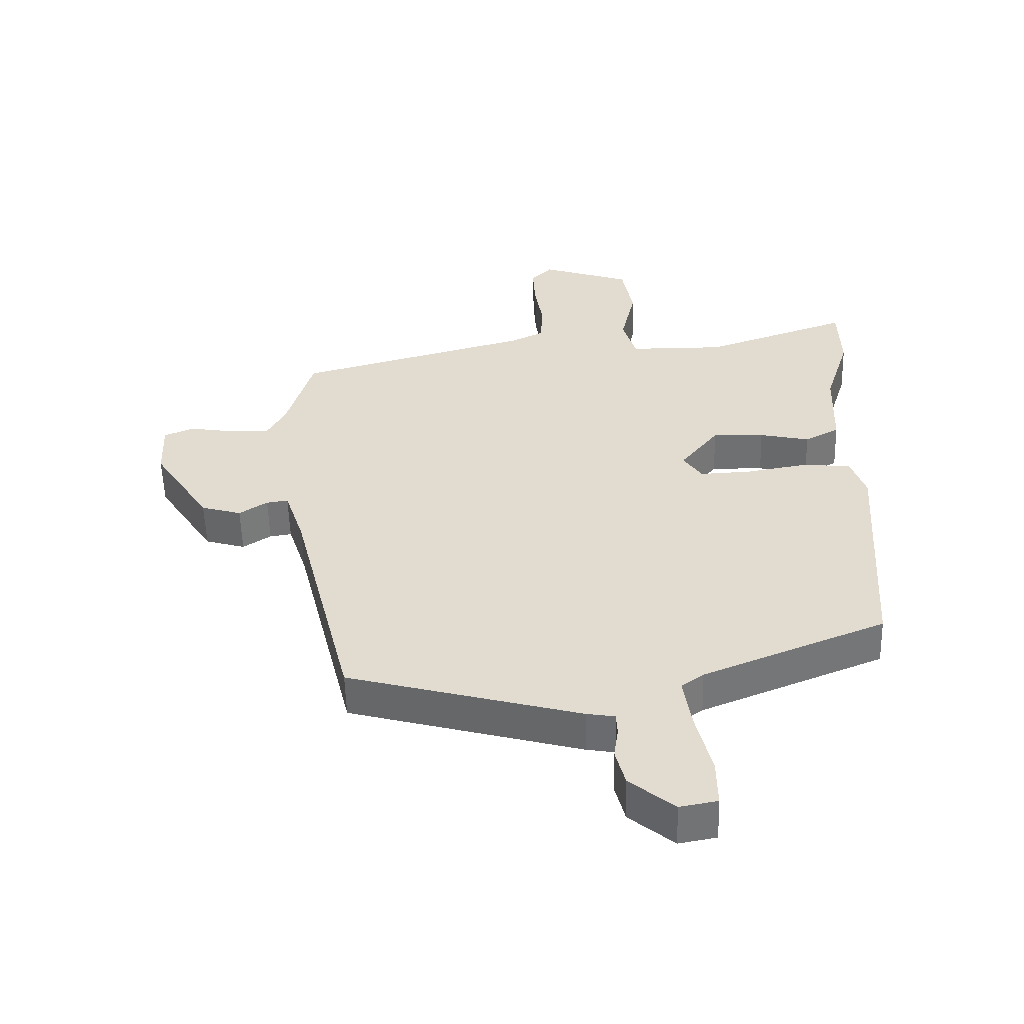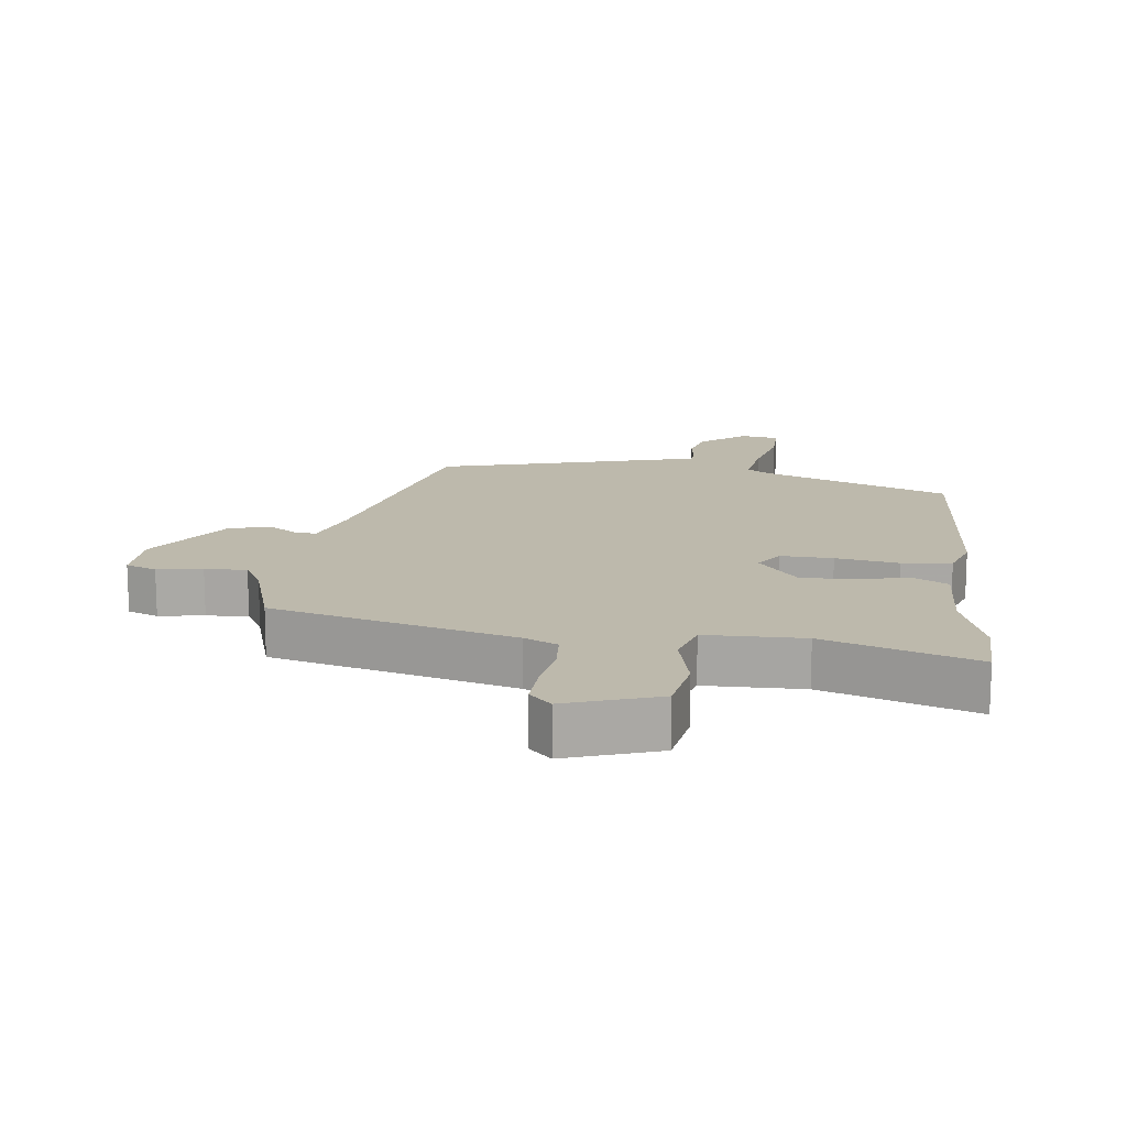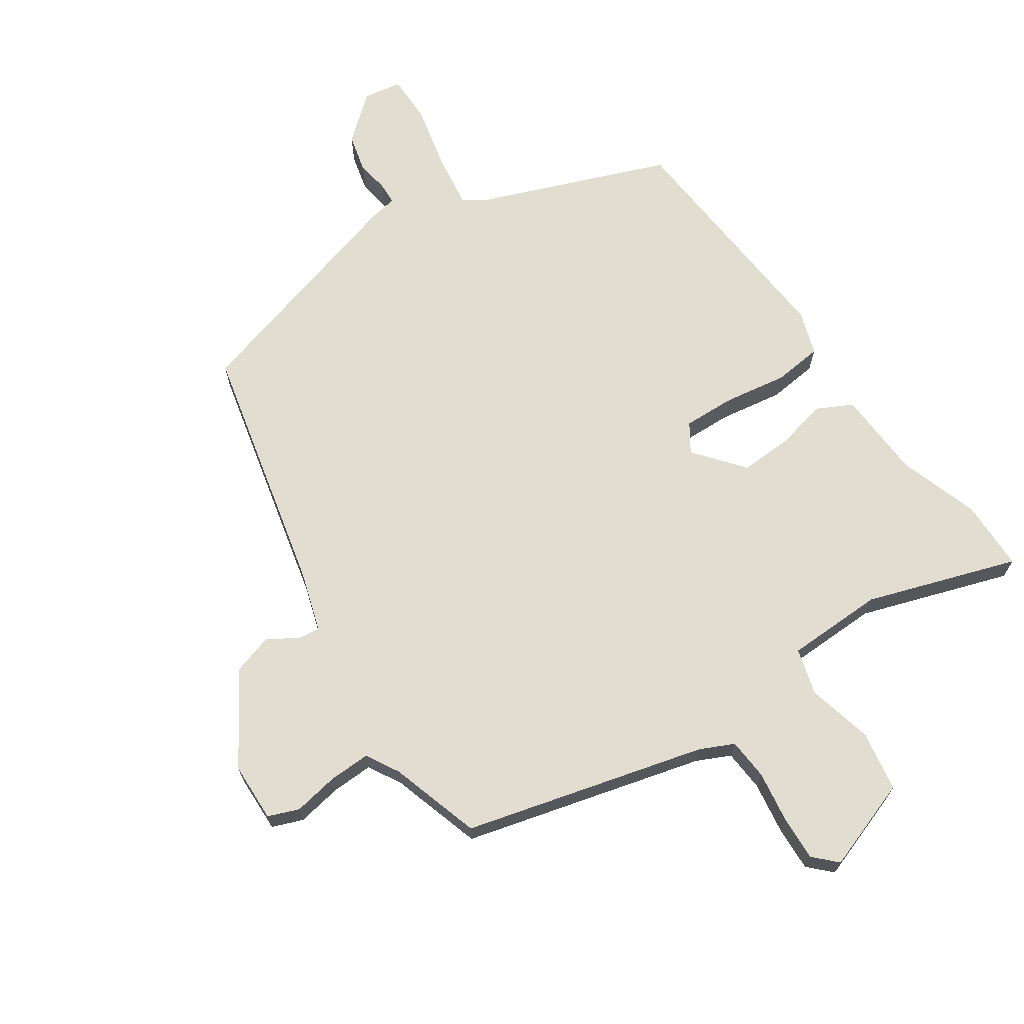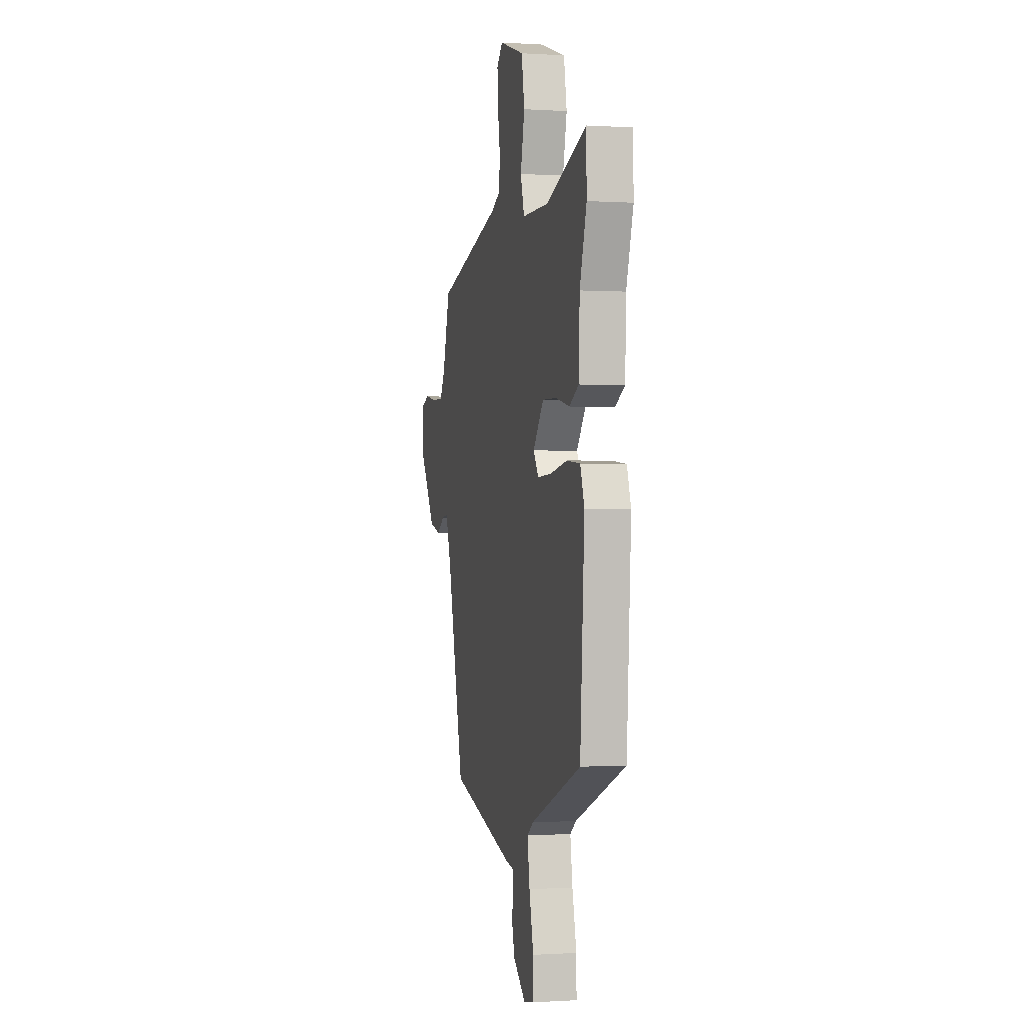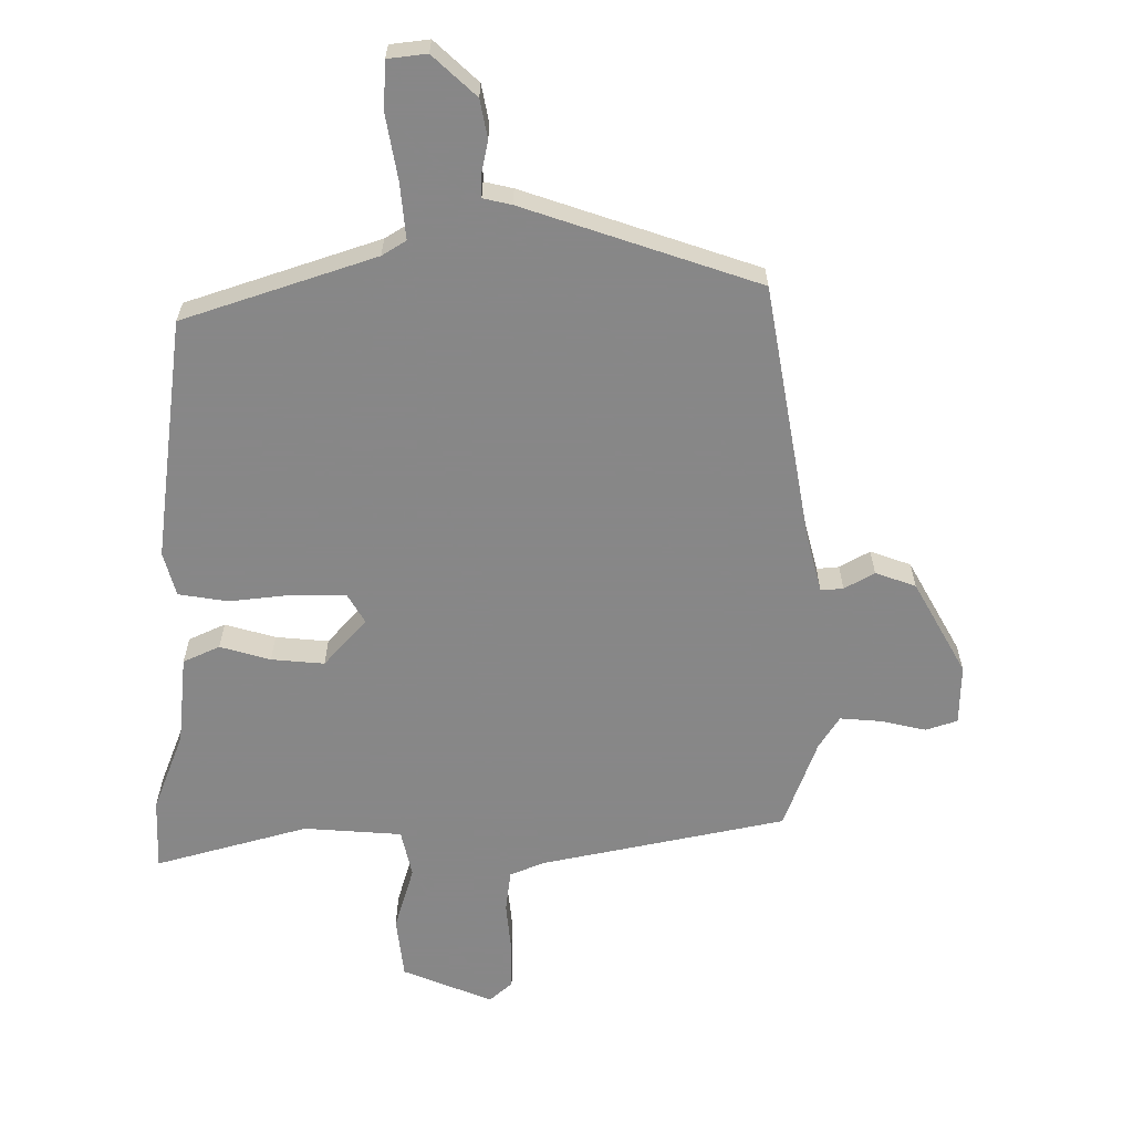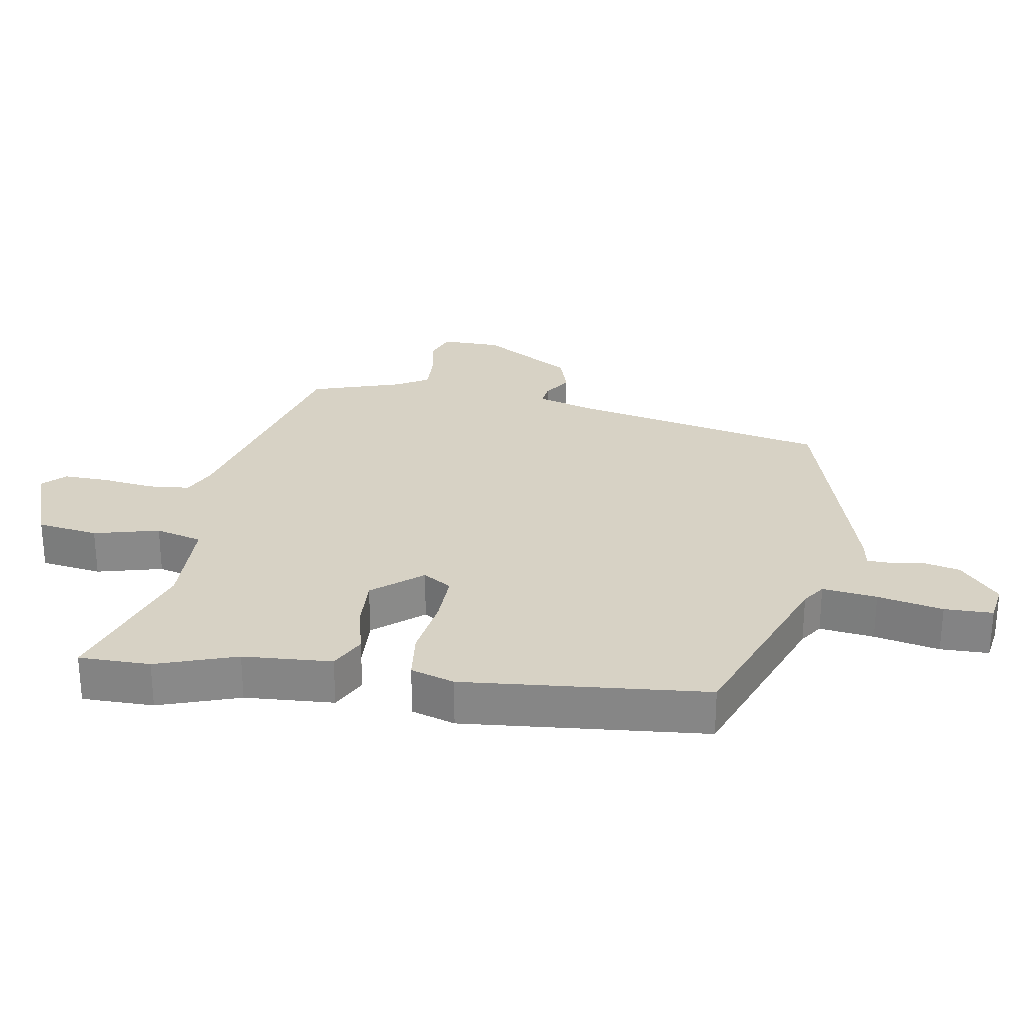
<metadata>
{"format":"obj","ext":"obj","renderer":"f3d","projection":"perspective","resolution":1024,"background":"white","views":[{"elev":-55.0,"azim":1.5,"up":"+Z"},{"elev":15.0,"azim":6.5,"up":"+Y"},{"elev":68.7,"azim":-35.0,"up":"+Y"},{"elev":-0.5,"azim":76.7,"up":"+Z"},{"elev":-62.6,"azim":176.4,"up":"+Y"},{"elev":27.3,"azim":98.0,"up":"+Y"}]}
</metadata>
<code>
v 0.464 0.07 -0.341
v 0.178 0.07 -0.457
v 0.143 0.07 -0.482
v 0.156 0.07 -0.565
v 0.18 0.07 -0.664
v 0.181 0.07 -0.738
v 0.122 0.07 -0.749
v 0.052 0.07 -0.692
v 0.037 0.07 -0.634
v 0.044 0.07 -0.584
v 0.042 0.07 -0.55
v -0.002 0.07 -0.543
v -0.366 0.07 -0.446
v -0.461 0.07 -0.061
v -0.491 0.07 0.03
v -0.525 0.07 0.025
v -0.569 0.07 -0.004
v -0.632 0.07 0.014
v -0.721 0.07 0.151
v -0.725 0.07 0.242
v -0.678 0.07 0.261
v -0.609 0.07 0.25
v -0.545 0.07 0.249
v -0.517 0.07 0.3
v -0.476 0.07 0.44
v -0.108 0.07 0.542
v -0.057 0.07 0.567
v -0.053 0.07 0.631
v -0.066 0.07 0.71
v -0.07 0.07 0.779
v -0.037 0.07 0.813
v 0.104 0.07 0.766
v 0.121 0.07 0.673
v 0.098 0.07 0.573
v 0.119 0.07 0.502
v 0.269 0.07 0.501
v 0.498 0.07 0.581
v 0.501 0.07 0.472
v 0.462 0.07 0.348
v 0.457 0.07 0.212
v 0.403 0.07 0.183
v 0.325 0.07 0.2
v 0.244 0.07 0.202
v 0.184 0.07 0.126
v 0.213 0.07 0.083
v 0.293 0.07 0.087
v 0.389 0.07 0.104
v 0.465 0.07 0.097
v 0.488 0.07 0.031
v 0.464 0 -0.341
v 0.178 0 -0.457
v 0.143 0 -0.482
v 0.156 0 -0.565
v 0.18 0 -0.664
v 0.181 0 -0.738
v 0.122 0 -0.749
v 0.052 0 -0.692
v 0.037 0 -0.634
v 0.044 0 -0.584
v 0.042 0 -0.55
v -0.002 0 -0.543
v -0.366 0 -0.446
v -0.461 0 -0.061
v -0.491 0 0.03
v -0.525 0 0.025
v -0.569 0 -0.004
v -0.632 0 0.014
v -0.721 0 0.151
v -0.725 0 0.242
v -0.678 0 0.261
v -0.609 0 0.25
v -0.545 0 0.249
v -0.517 0 0.3
v -0.476 0 0.44
v -0.108 0 0.542
v -0.057 0 0.567
v -0.053 0 0.631
v -0.066 0 0.71
v -0.07 0 0.779
v -0.037 0 0.813
v 0.104 0 0.766
v 0.121 0 0.673
v 0.098 0 0.573
v 0.119 0 0.502
v 0.269 0 0.501
v 0.498 0 0.581
v 0.501 0 0.472
v 0.462 0 0.348
v 0.457 0 0.212
v 0.403 0 0.183
v 0.325 0 0.2
v 0.244 0 0.202
v 0.184 0 0.126
v 0.213 0 0.083
v 0.293 0 0.087
v 0.389 0 0.104
v 0.465 0 0.097
v 0.488 0 0.031
f 49 1 2
f 48 49 2
f 47 48 2
f 46 47 2
f 45 46 2 3
f 44 45 3
f 39 40 41 42
f 39 42 43
f 38 39 43
f 37 38 43
f 36 37 43
f 35 36 43 44
f 32 33 34
f 31 32 34
f 30 31 34
f 29 30 34
f 28 29 34
f 35 44 3
f 34 35 3
f 28 34 3
f 27 28 3
f 24 25 26
f 27 3 4
f 26 27 4
f 24 26 4
f 23 24 4
f 20 21 22
f 19 20 22
f 18 19 22
f 17 18 22
f 16 17 22
f 15 16 22 23
f 11 12 13 14
f 23 4 5
f 15 23 5
f 14 15 5
f 11 14 5
f 8 9 10
f 8 10 11
f 7 8 11
f 6 7 11
f 5 6 11
f 51 50 98
f 51 98 97
f 51 97 96
f 51 96 95
f 52 51 95 94
f 52 94 93
f 91 90 89 88
f 92 91 88
f 92 88 87
f 92 87 86
f 92 86 85
f 93 92 85 84
f 83 82 81
f 83 81 80
f 83 80 79
f 83 79 78
f 83 78 77
f 52 93 84
f 52 84 83
f 52 83 77
f 52 77 76
f 75 74 73
f 53 52 76
f 53 76 75
f 53 75 73
f 53 73 72
f 71 70 69
f 71 69 68
f 71 68 67
f 71 67 66
f 71 66 65
f 72 71 65 64
f 63 62 61 60
f 54 53 72
f 54 72 64
f 54 64 63
f 54 63 60
f 59 58 57
f 60 59 57
f 60 57 56
f 60 56 55
f 60 55 54
f 1 50 51 2
f 2 51 52 3
f 3 52 53 4
f 4 53 54 5
f 5 54 55 6
f 6 55 56 7
f 7 56 57 8
f 8 57 58 9
f 9 58 59 10
f 10 59 60 11
f 11 60 61 12
f 12 61 62 13
f 13 62 63 14
f 14 63 64 15
f 15 64 65 16
f 16 65 66 17
f 17 66 67 18
f 18 67 68 19
f 19 68 69 20
f 20 69 70 21
f 21 70 71 22
f 22 71 72 23
f 23 72 73 24
f 24 73 74 25
f 25 74 75 26
f 26 75 76 27
f 27 76 77 28
f 28 77 78 29
f 29 78 79 30
f 30 79 80 31
f 31 80 81 32
f 32 81 82 33
f 33 82 83 34
f 34 83 84 35
f 35 84 85 36
f 36 85 86 37
f 37 86 87 38
f 38 87 88 39
f 39 88 89 40
f 40 89 90 41
f 41 90 91 42
f 42 91 92 43
f 43 92 93 44
f 44 93 94 45
f 45 94 95 46
f 46 95 96 47
f 47 96 97 48
f 48 97 98 49
f 49 98 50 1

</code>
